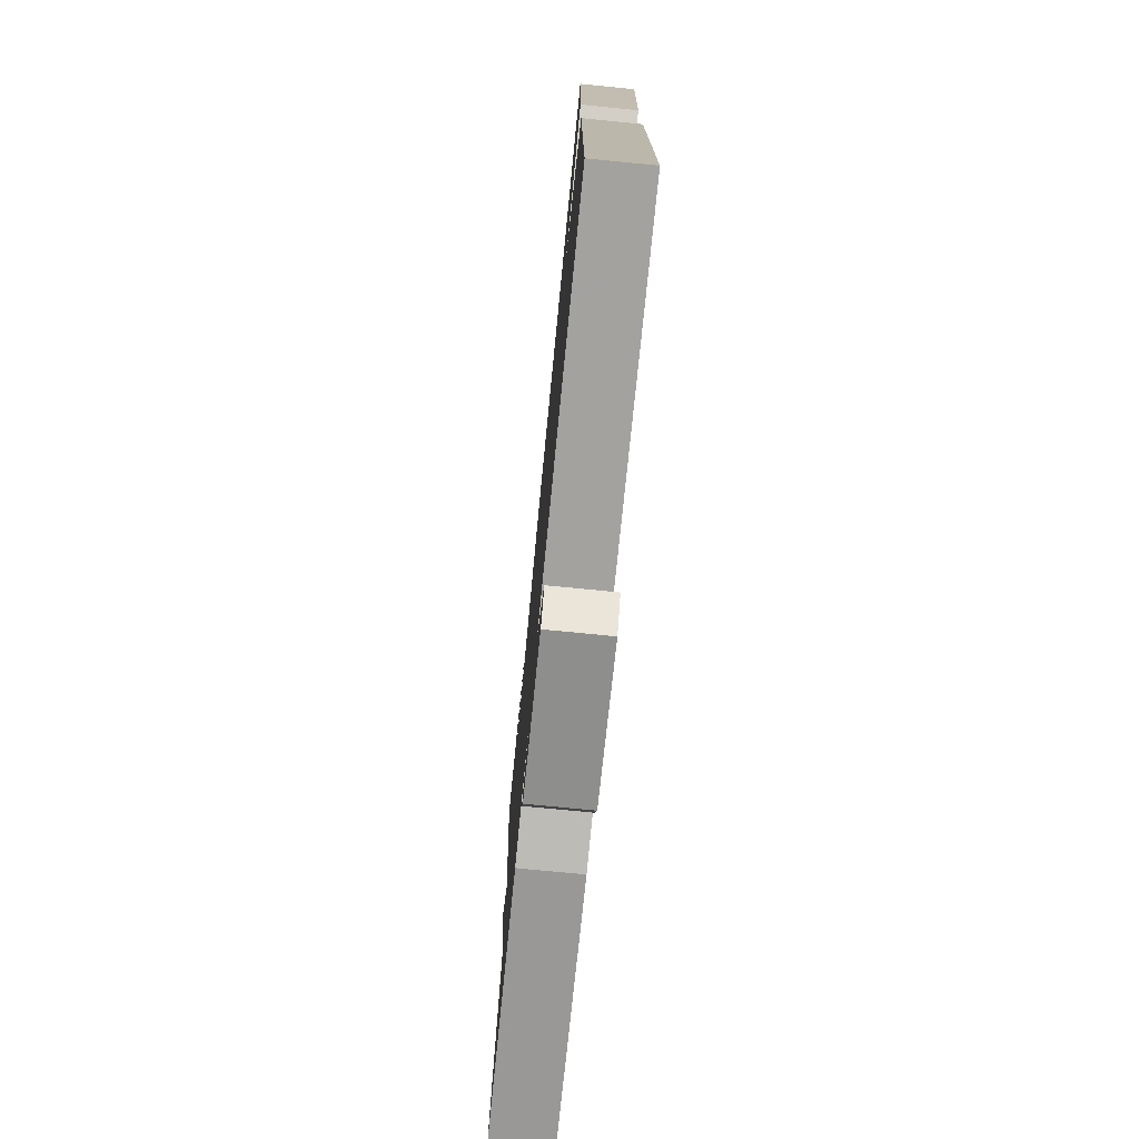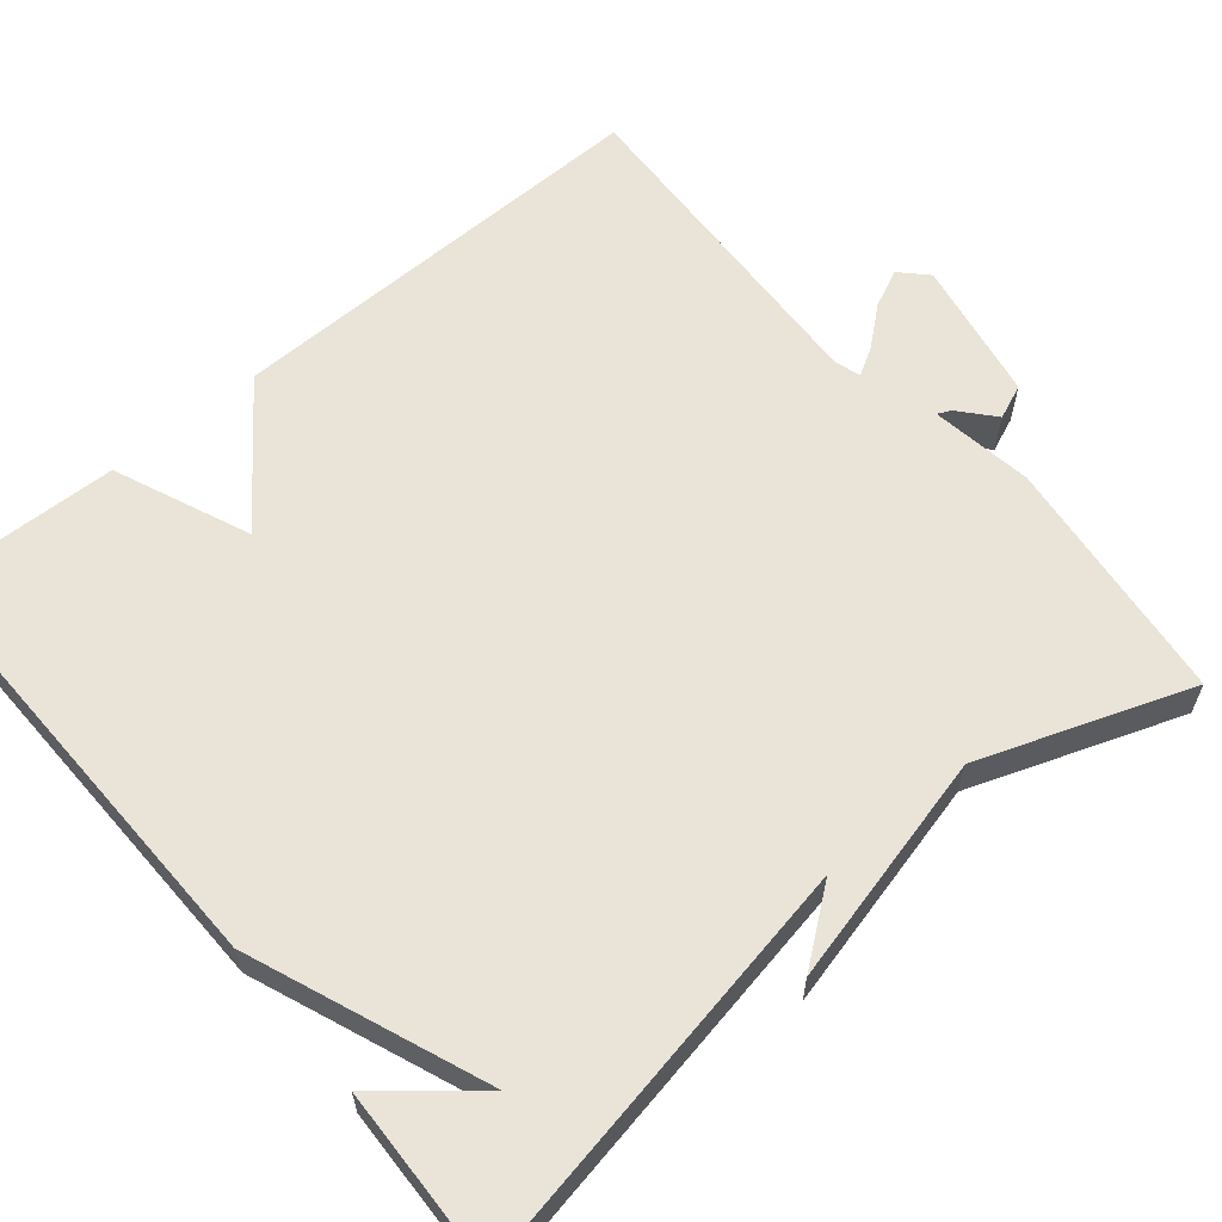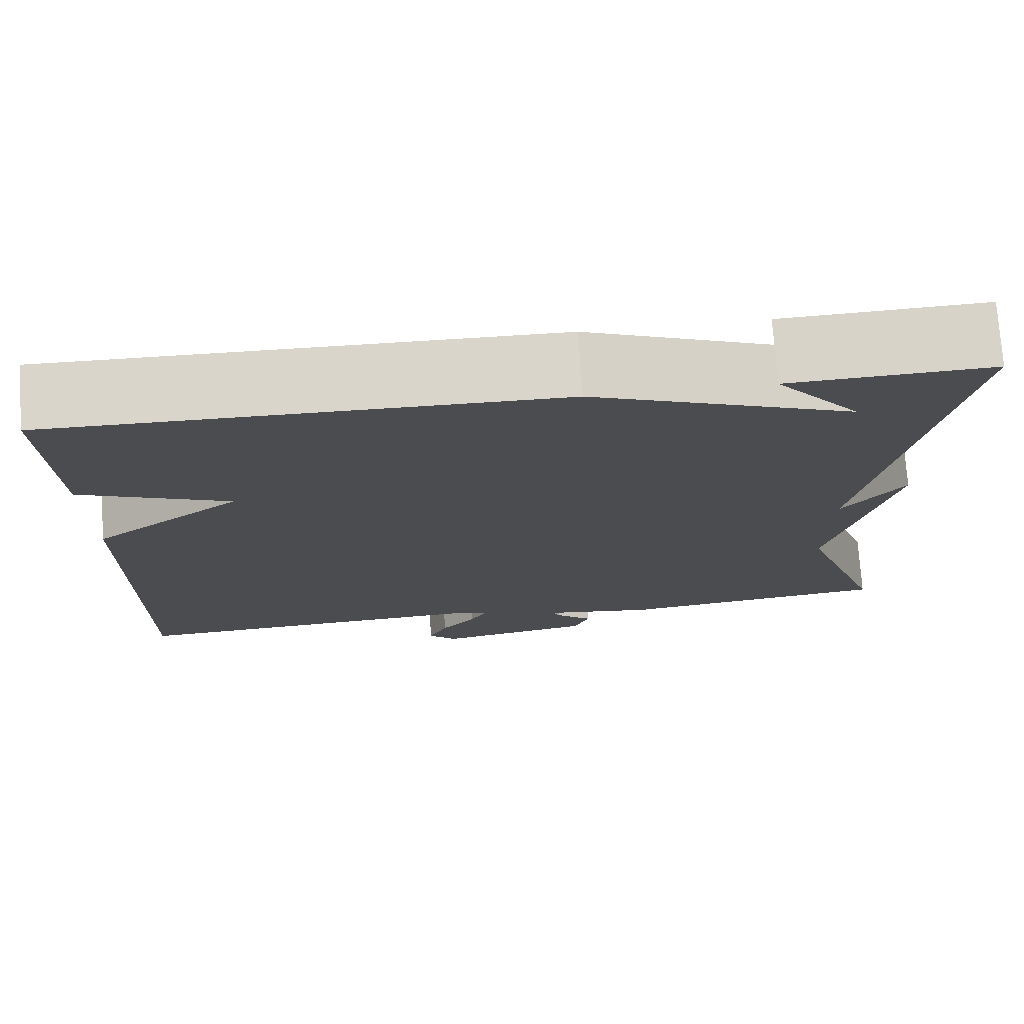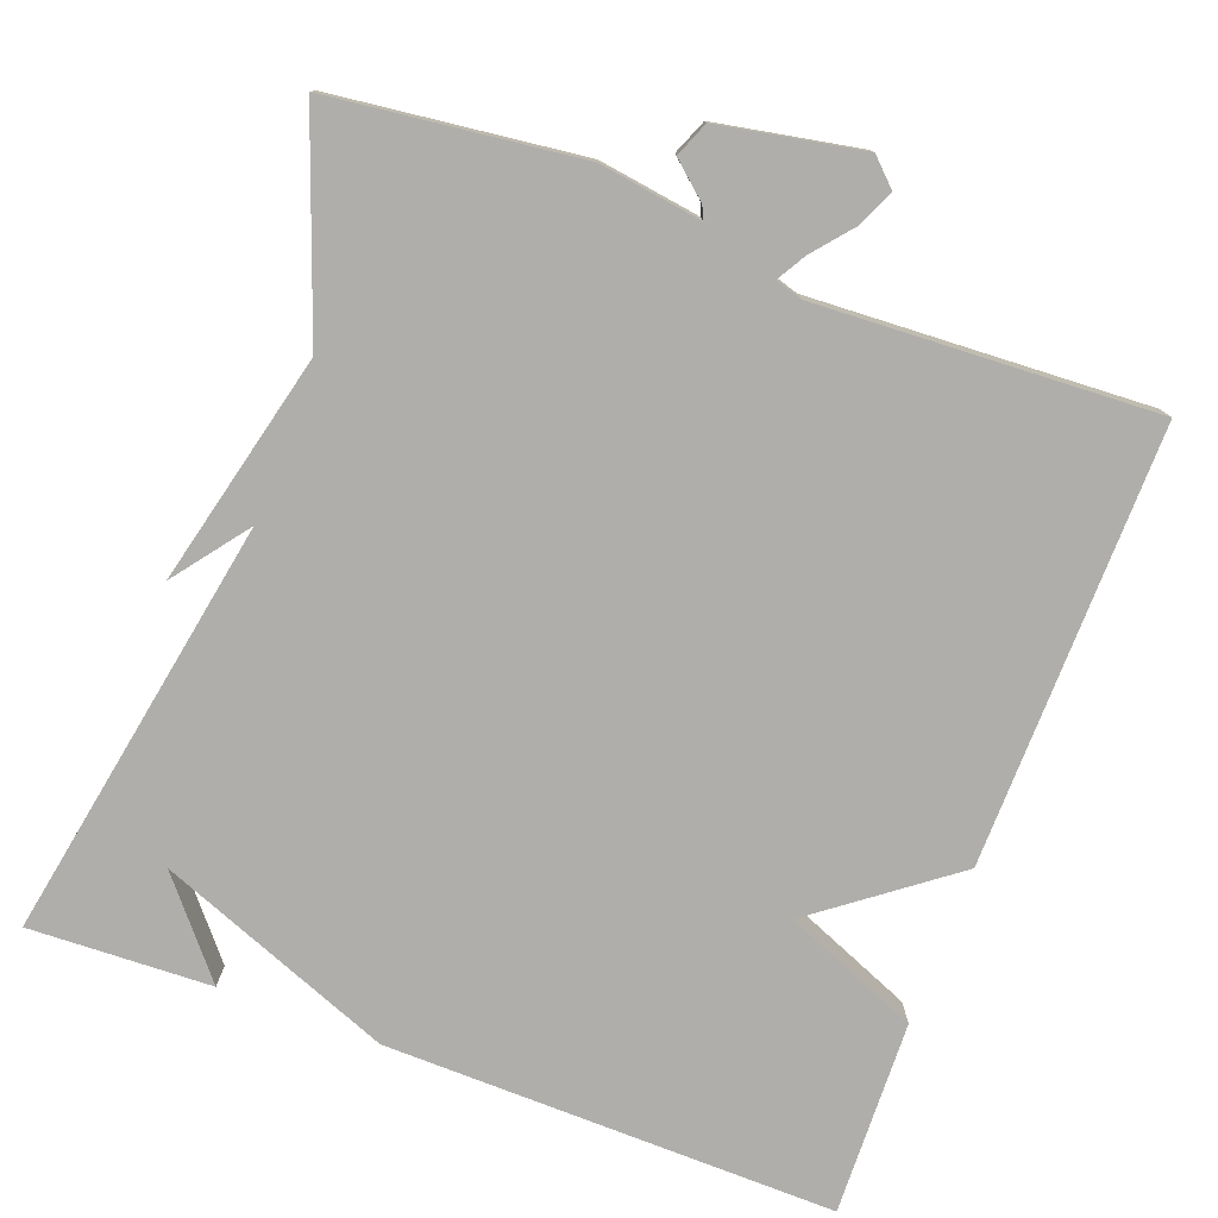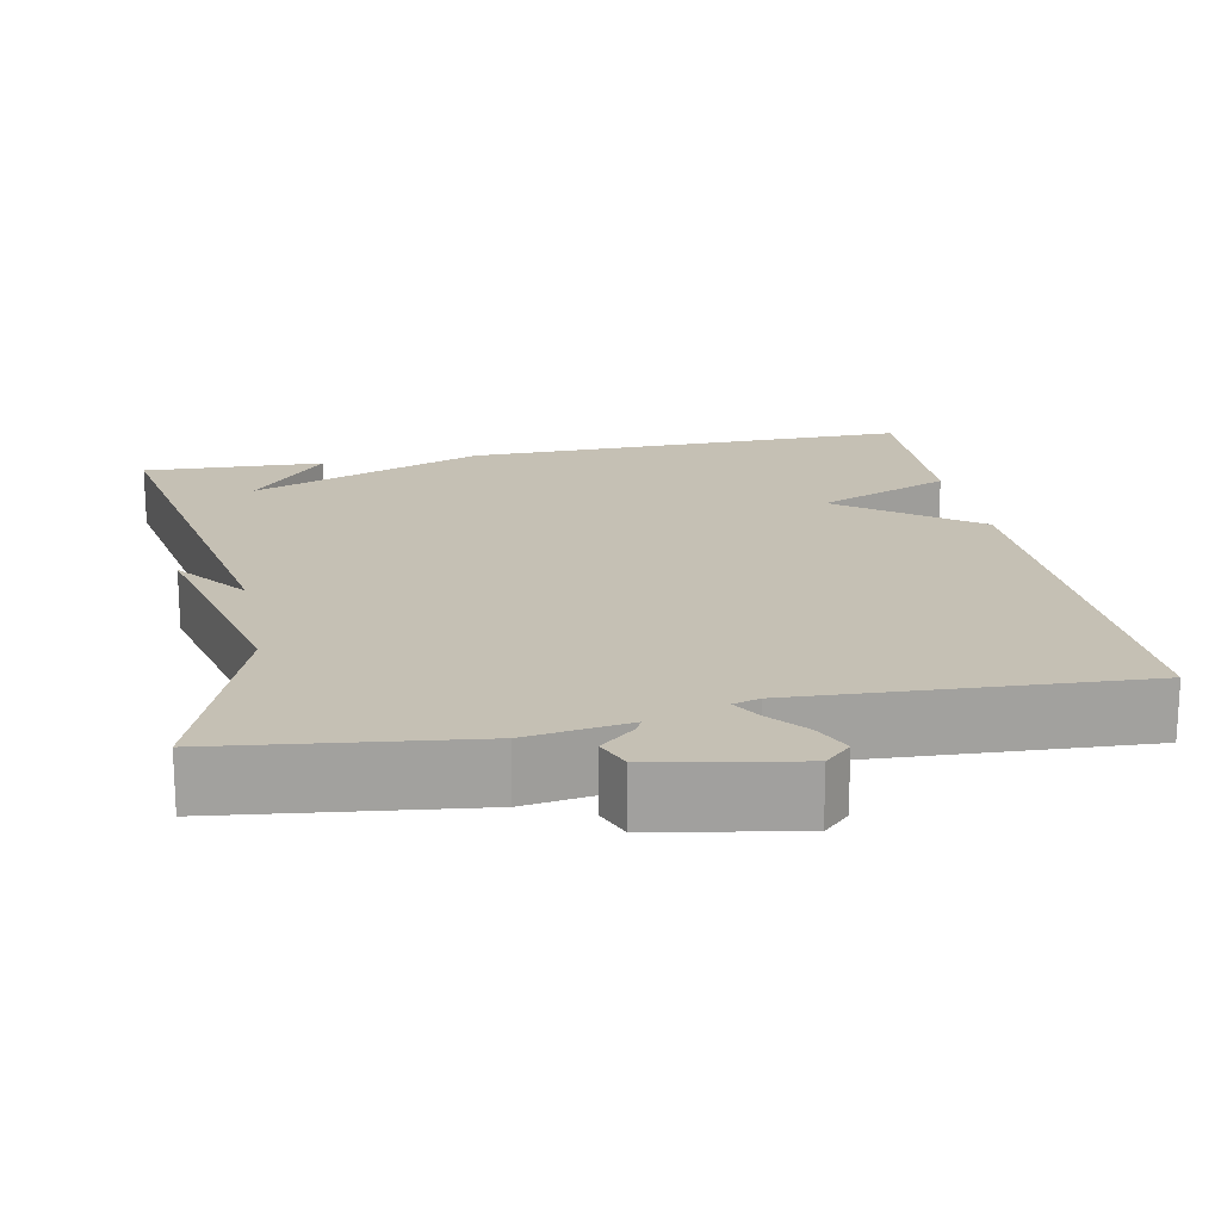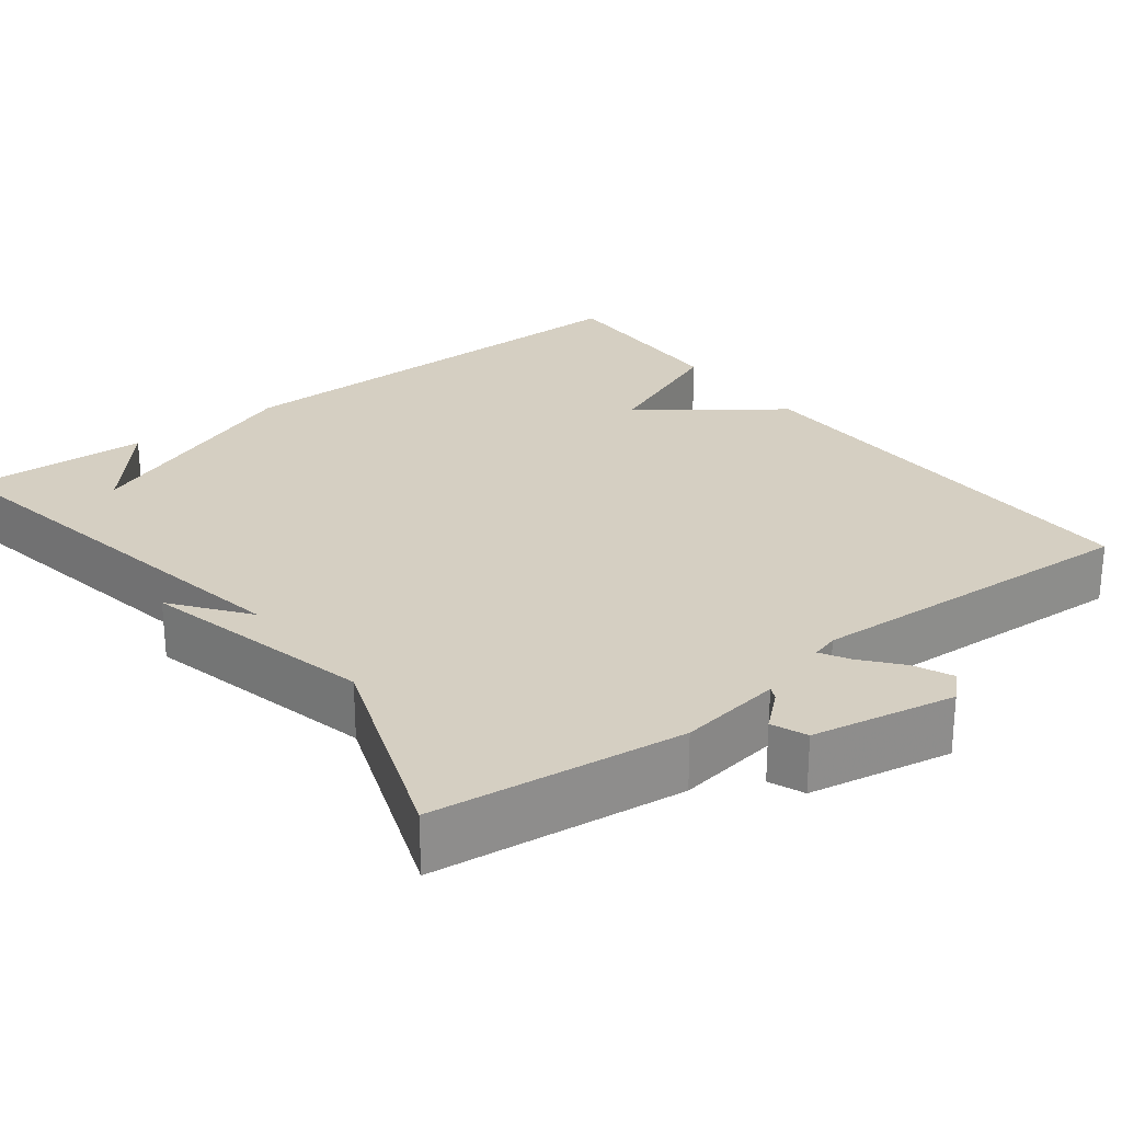
<metadata>
{"format":"obj","ext":"obj","renderer":"f3d","projection":"perspective","resolution":1024,"background":"white","views":[{"elev":-75.6,"azim":-95.6,"up":"+Z"},{"elev":60.9,"azim":50.0,"up":"+Y"},{"elev":75.0,"azim":-3.9,"up":"+Z"},{"elev":-77.7,"azim":159.5,"up":"+Y"},{"elev":18.3,"azim":168.9,"up":"+Y"},{"elev":25.9,"azim":142.5,"up":"+Y"}]}
</metadata>
<code>
v 0.5 0.07 -0.5
v 0.186 0.07 -0.538
v 0.057 0.07 -0.519
v 0.065 0.07 -0.536
v 0.109 0.07 -0.574
v 0.091 0.07 -0.618
v -0.089 0.07 -0.652
v -0.122 0.07 -0.62
v -0.1 0.07 -0.572
v -0.06 0.07 -0.524
v -0.039 0.07 -0.488
v -0.073 0.07 -0.478
v -0.5 0.07 -0.5
v -0.492 0.07 0.054
v -0.321 0.07 0.183
v -0.492 0.07 0.254
v -0.5 0.07 0.5
v 0.07 0.07 0.491
v 0.367 0.07 0.375
v 0.27 0.07 0.491
v 0.5 0.07 0.5
v 0.403 0.07 -0.034
v 0.474 0.07 0.059
v 0.403 0.07 -0.234
v 0.5 0 -0.5
v 0.186 0 -0.538
v 0.057 0 -0.519
v 0.065 0 -0.536
v 0.109 0 -0.574
v 0.091 0 -0.618
v -0.089 0 -0.652
v -0.122 0 -0.62
v -0.1 0 -0.572
v -0.06 0 -0.524
v -0.039 0 -0.488
v -0.073 0 -0.478
v -0.5 0 -0.5
v -0.492 0 0.054
v -0.321 0 0.183
v -0.492 0 0.254
v -0.5 0 0.5
v 0.07 0 0.491
v 0.367 0 0.375
v 0.27 0 0.491
v 0.5 0 0.5
v 0.403 0 -0.034
v 0.474 0 0.059
v 0.403 0 -0.234
f 22 23 24
f 19 20 21
f 19 21 22
f 18 19 22
f 17 18 22
f 16 17 22
f 15 16 22
f 15 22 24
f 14 15 24
f 13 14 24
f 12 13 24
f 8 9 10
f 7 8 10
f 6 7 10
f 5 6 10
f 4 5 10
f 3 4 10 11
f 2 3 11
f 11 12 24
f 2 11 24
f 1 2 24
f 48 47 46
f 45 44 43
f 46 45 43
f 46 43 42
f 46 42 41
f 46 41 40
f 46 40 39
f 48 46 39
f 48 39 38
f 48 38 37
f 48 37 36
f 34 33 32
f 34 32 31
f 34 31 30
f 34 30 29
f 34 29 28
f 35 34 28 27
f 35 27 26
f 48 36 35
f 48 35 26
f 48 26 25
f 1 25 26 2
f 2 26 27 3
f 3 27 28 4
f 4 28 29 5
f 5 29 30 6
f 6 30 31 7
f 7 31 32 8
f 8 32 33 9
f 9 33 34 10
f 10 34 35 11
f 11 35 36 12
f 12 36 37 13
f 13 37 38 14
f 14 38 39 15
f 15 39 40 16
f 16 40 41 17
f 17 41 42 18
f 18 42 43 19
f 19 43 44 20
f 20 44 45 21
f 21 45 46 22
f 22 46 47 23
f 23 47 48 24
f 24 48 25 1

</code>
